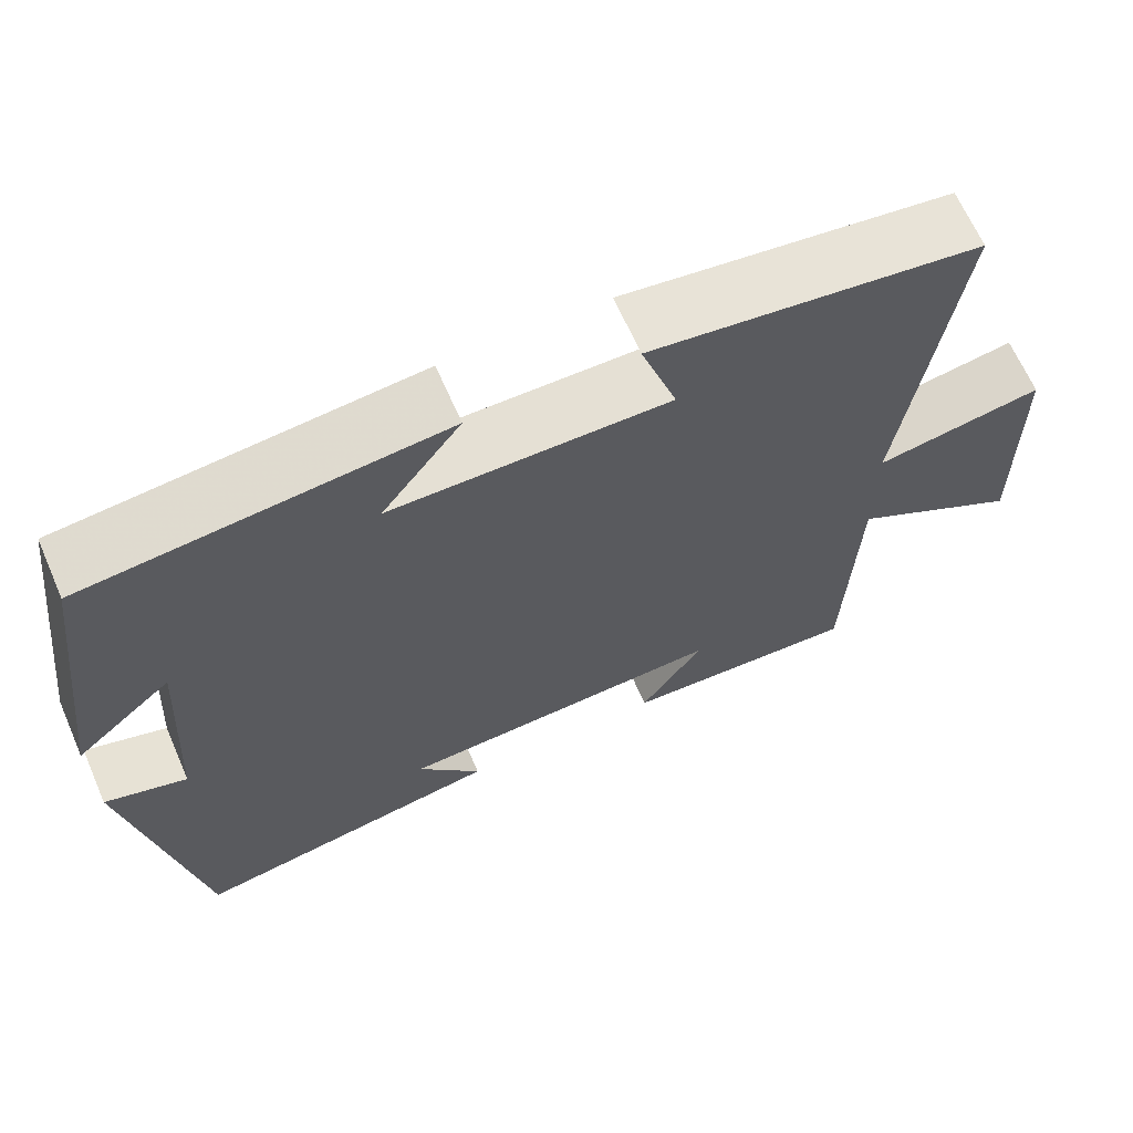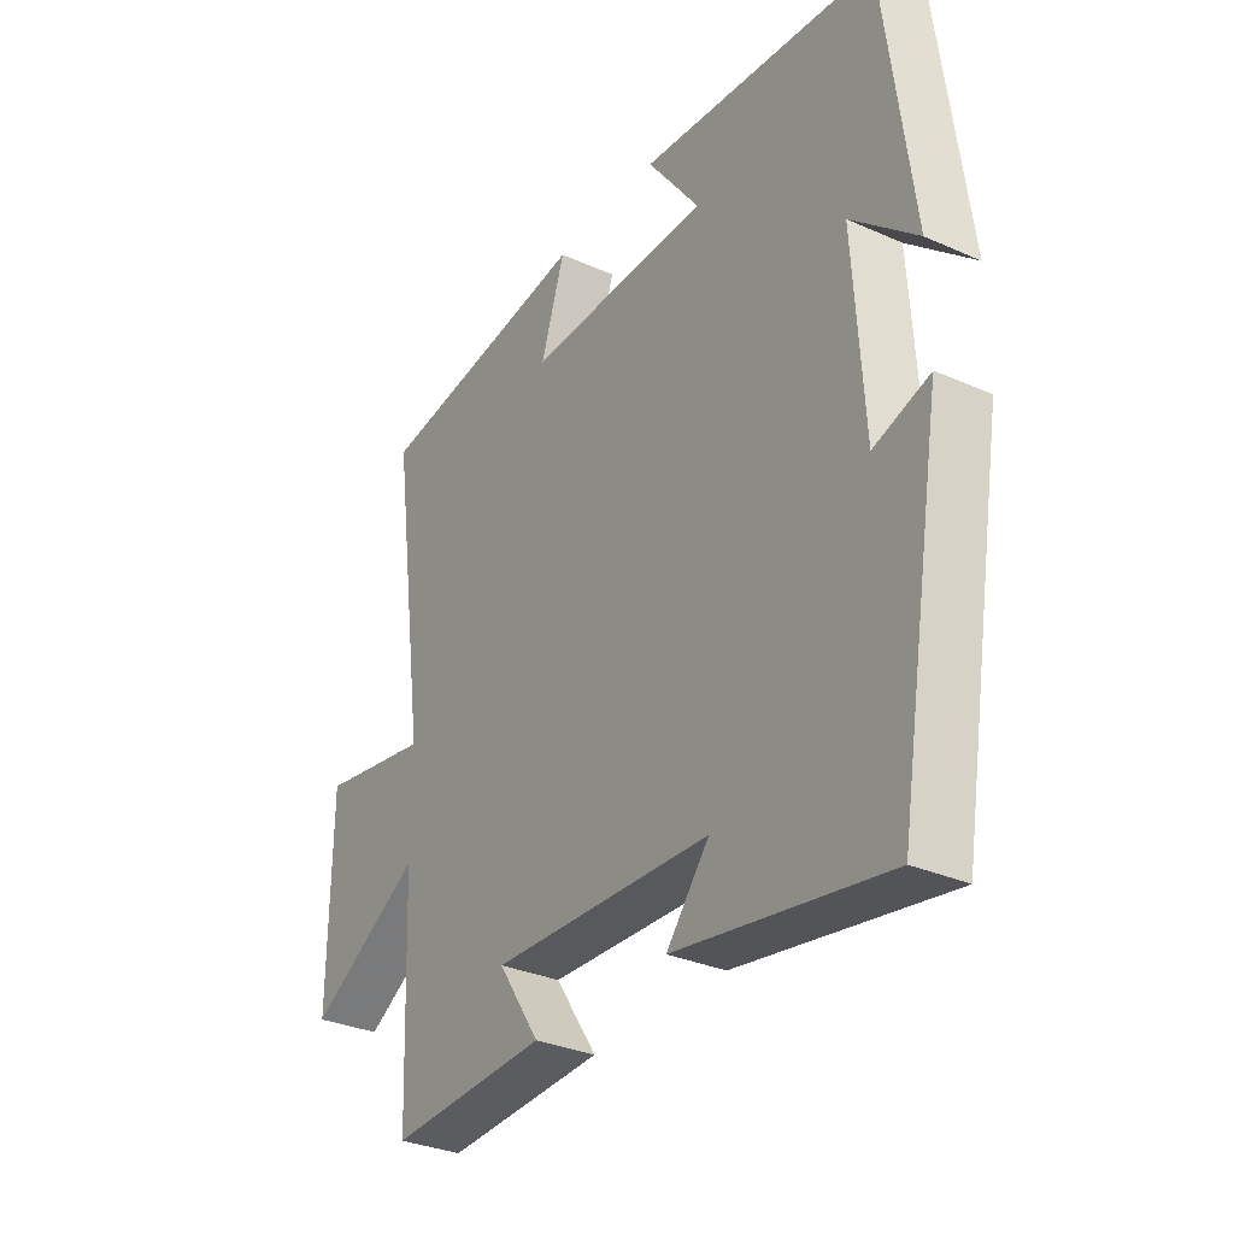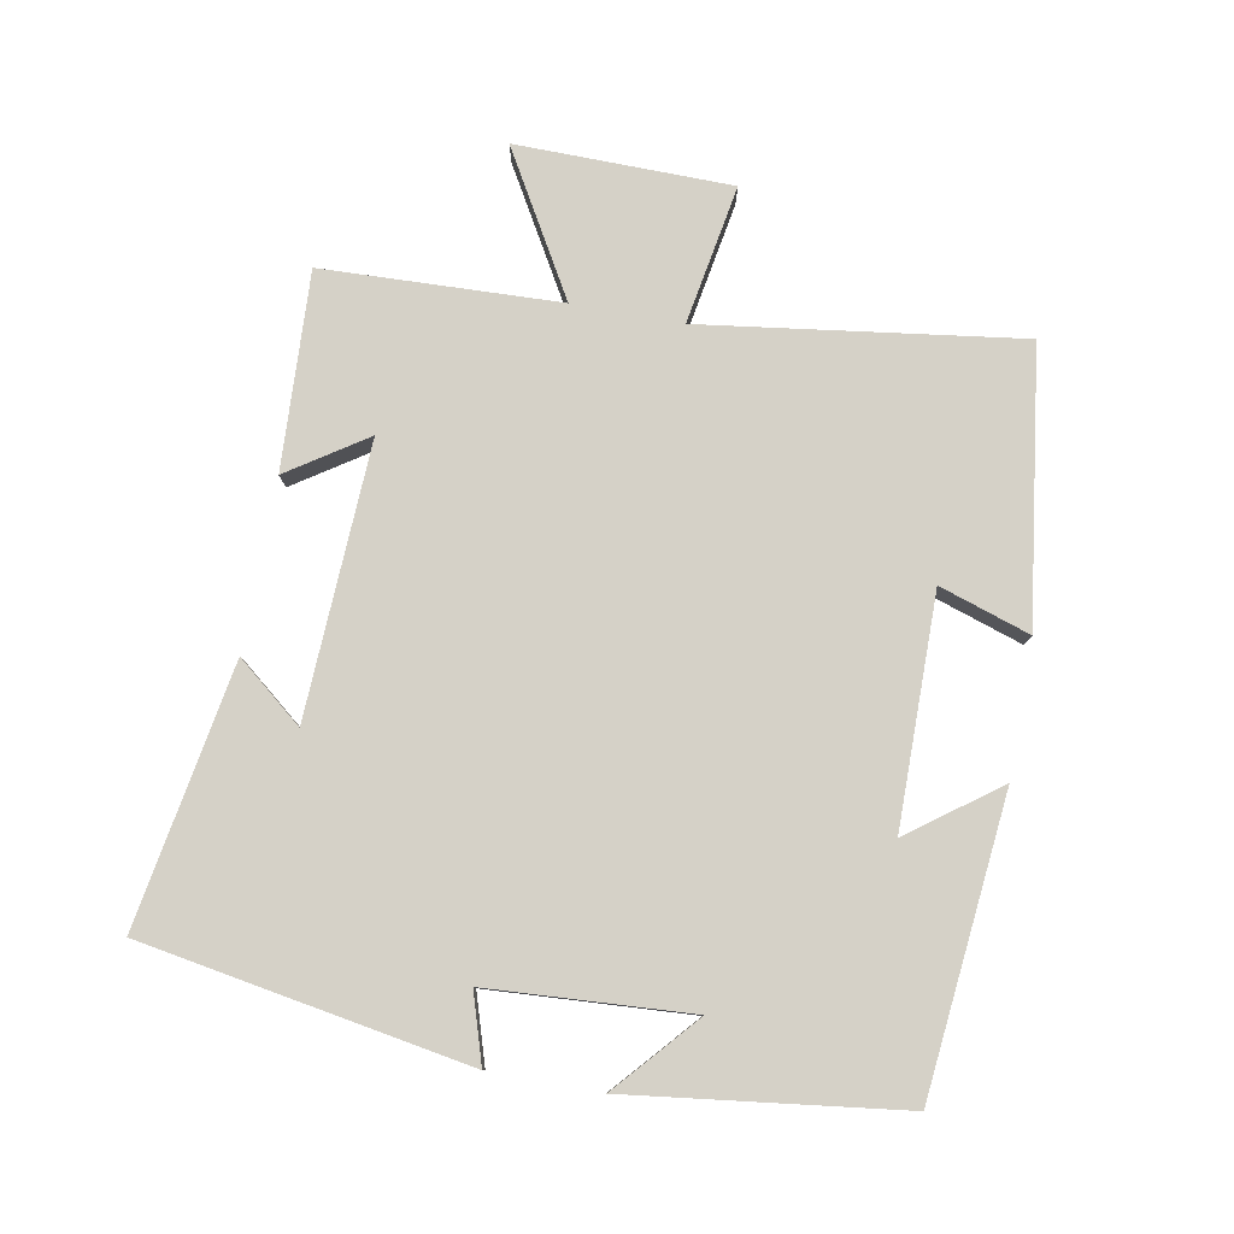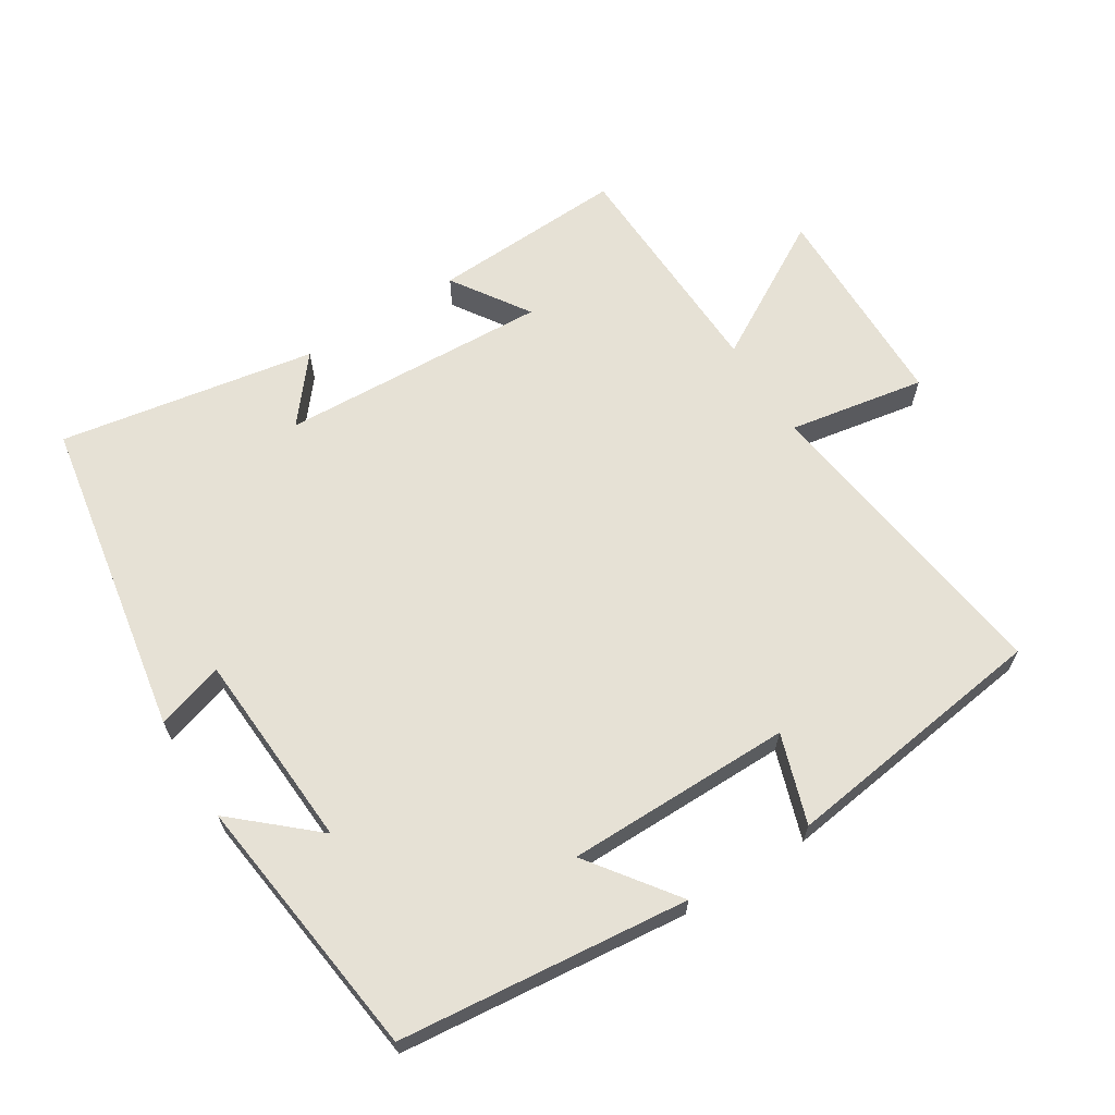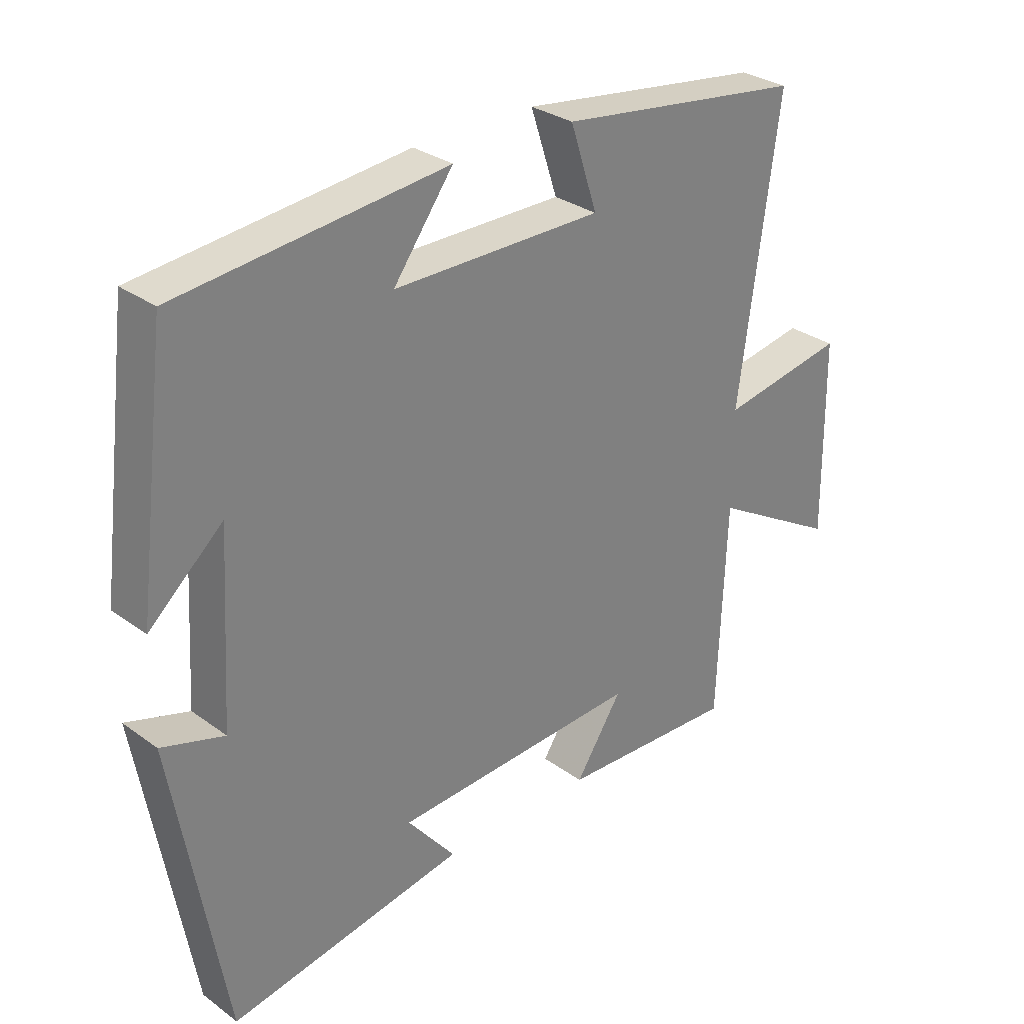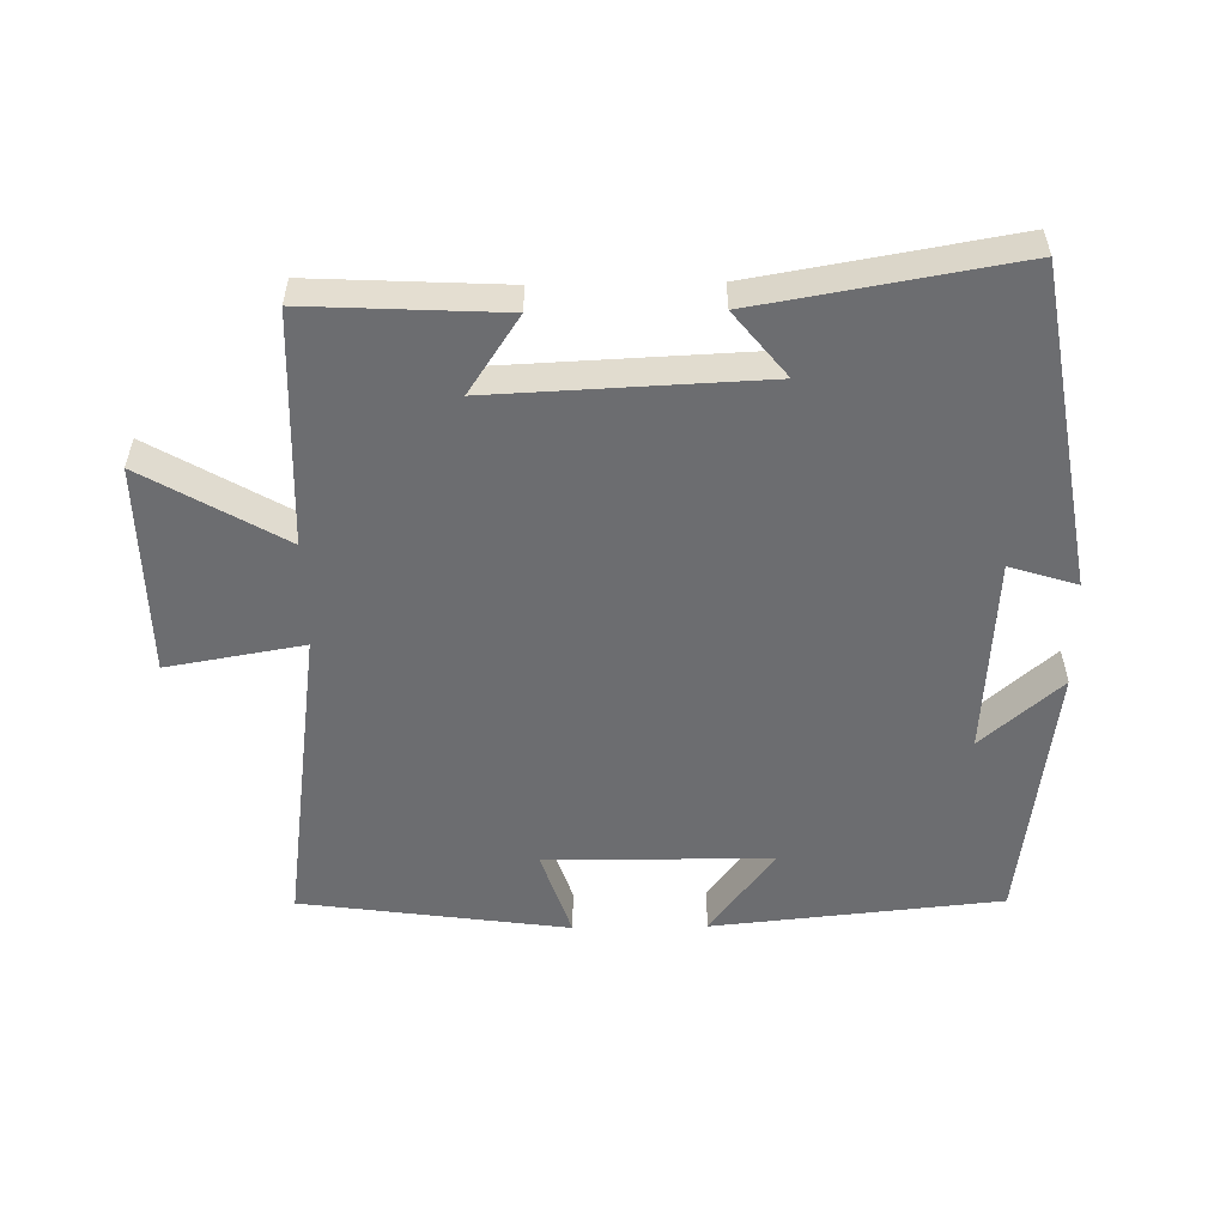
<metadata>
{"format":"obj","ext":"obj","renderer":"f3d","projection":"perspective","resolution":1024,"background":"white","views":[{"elev":65.9,"azim":-23.6,"up":"+Z"},{"elev":-31.7,"azim":-122.1,"up":"+Z"},{"elev":79.6,"azim":-79.6,"up":"+Y"},{"elev":64.8,"azim":-32.0,"up":"+Y"},{"elev":30.3,"azim":-43.6,"up":"+Z"},{"elev":-54.0,"azim":-179.1,"up":"+Y"}]}
</metadata>
<code>
v -0.419 0.07 -0.565
v -0.5 0.07 -0.093
v -0.401 0.07 -0.124
v -0.383 0.07 0.168
v -0.5 0.07 0.065
v -0.45 0.07 0.457
v -0.025 0.07 0.5
v -0.12 0.07 0.371
v 0.212 0.07 0.369
v 0.169 0.07 0.5
v 0.563 0.07 0.446
v 0.5 0.07 -0.013
v 0.701 0.07 0.022
v 0.705 0.07 -0.29
v 0.5 0.07 -0.171
v 0.487 0.07 -0.514
v 0.202 0.07 -0.5
v 0.277 0.07 -0.387
v -0.119 0.07 -0.405
v -0.042 0.07 -0.5
v -0.419 0 -0.565
v -0.5 0 -0.093
v -0.401 0 -0.124
v -0.383 0 0.168
v -0.5 0 0.065
v -0.45 0 0.457
v -0.025 0 0.5
v -0.12 0 0.371
v 0.212 0 0.369
v 0.169 0 0.5
v 0.563 0 0.446
v 0.5 0 -0.013
v 0.701 0 0.022
v 0.705 0 -0.29
v 0.5 0 -0.171
v 0.487 0 -0.514
v 0.202 0 -0.5
v 0.277 0 -0.387
v -0.119 0 -0.405
v -0.042 0 -0.5
f 1 2 3
f 20 1 3
f 19 20 3
f 18 19 3 4
f 15 16 17 18
f 15 18 4
f 12 13 14 15
f 12 15 4
f 9 10 11 12
f 8 9 12 4
f 7 8 4
f 4 5 6 7
f 23 22 21
f 23 21 40
f 23 40 39
f 24 23 39 38
f 38 37 36 35
f 24 38 35
f 35 34 33 32
f 24 35 32
f 32 31 30 29
f 24 32 29 28
f 24 28 27
f 27 26 25 24
f 1 21 22 2
f 2 22 23 3
f 3 23 24 4
f 4 24 25 5
f 5 25 26 6
f 6 26 27 7
f 7 27 28 8
f 8 28 29 9
f 9 29 30 10
f 10 30 31 11
f 11 31 32 12
f 12 32 33 13
f 13 33 34 14
f 14 34 35 15
f 15 35 36 16
f 16 36 37 17
f 17 37 38 18
f 18 38 39 19
f 19 39 40 20
f 20 40 21 1

</code>
